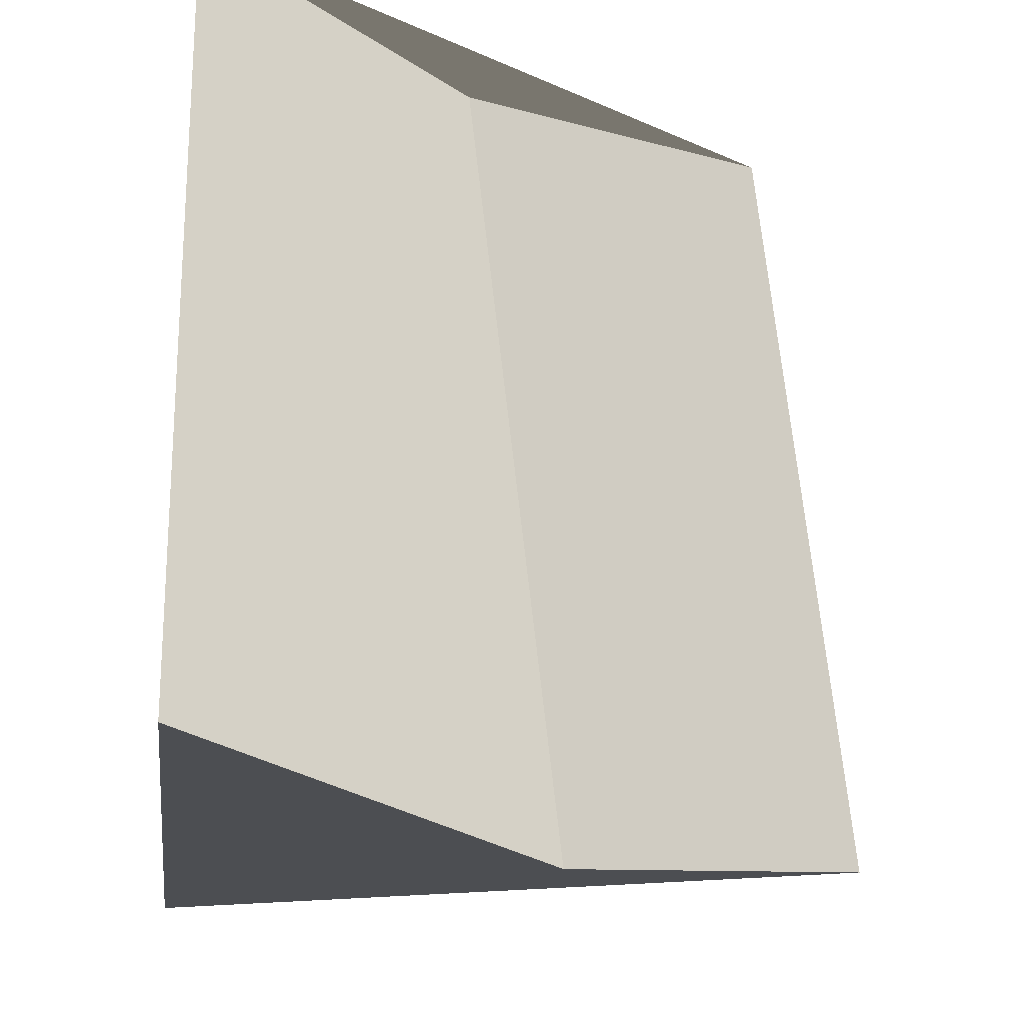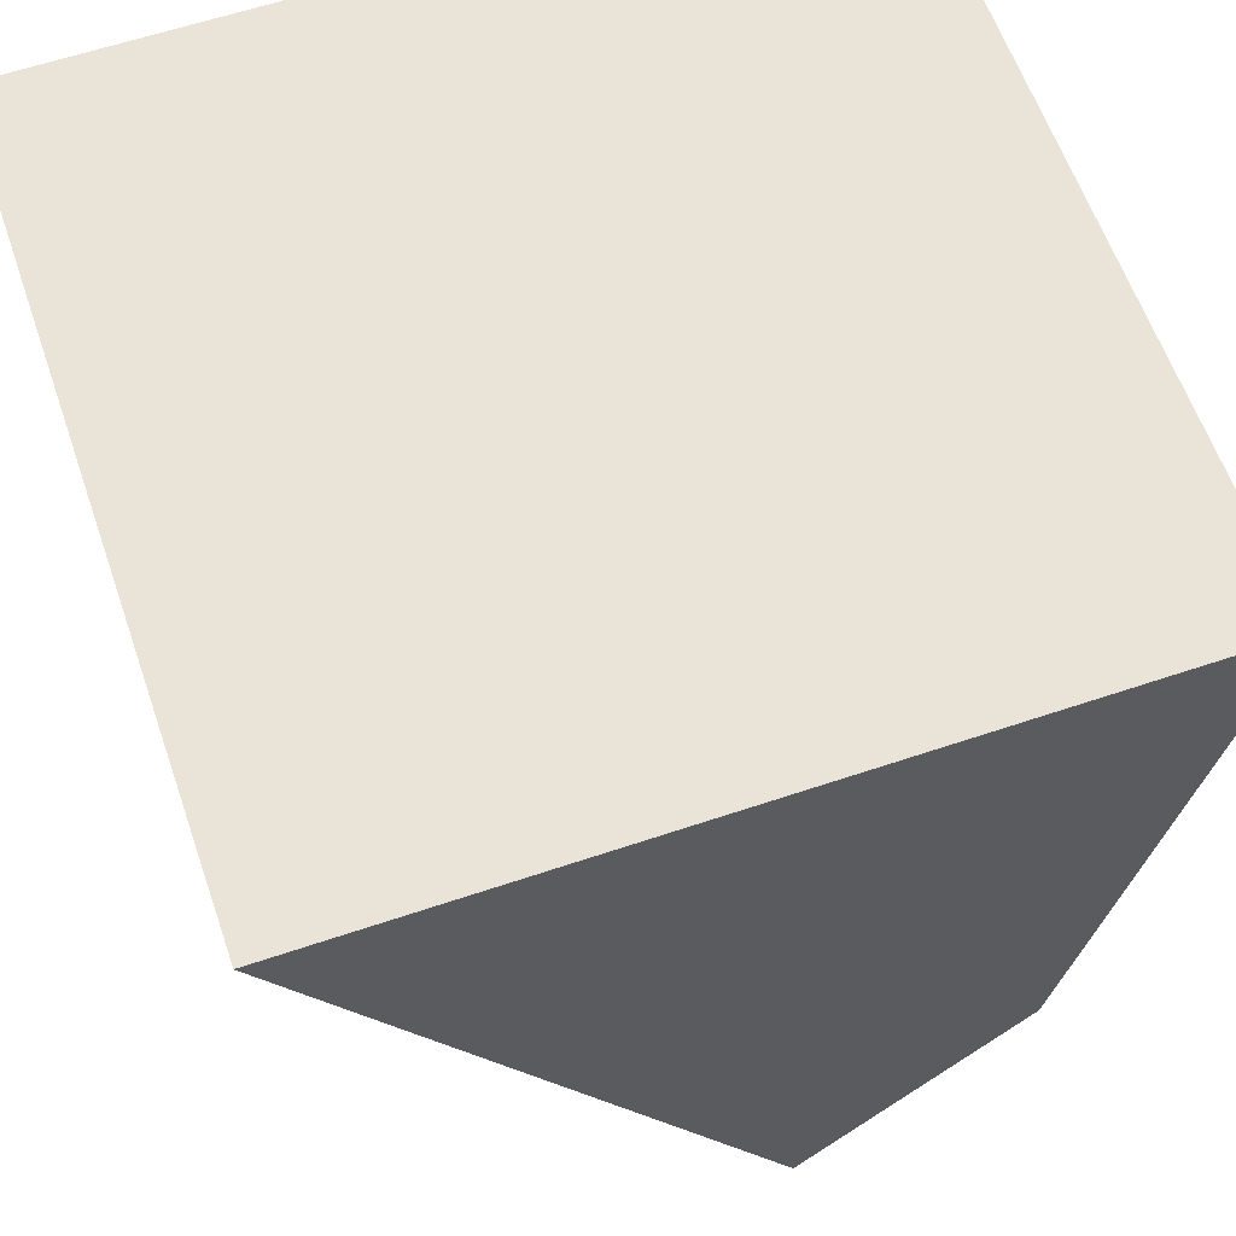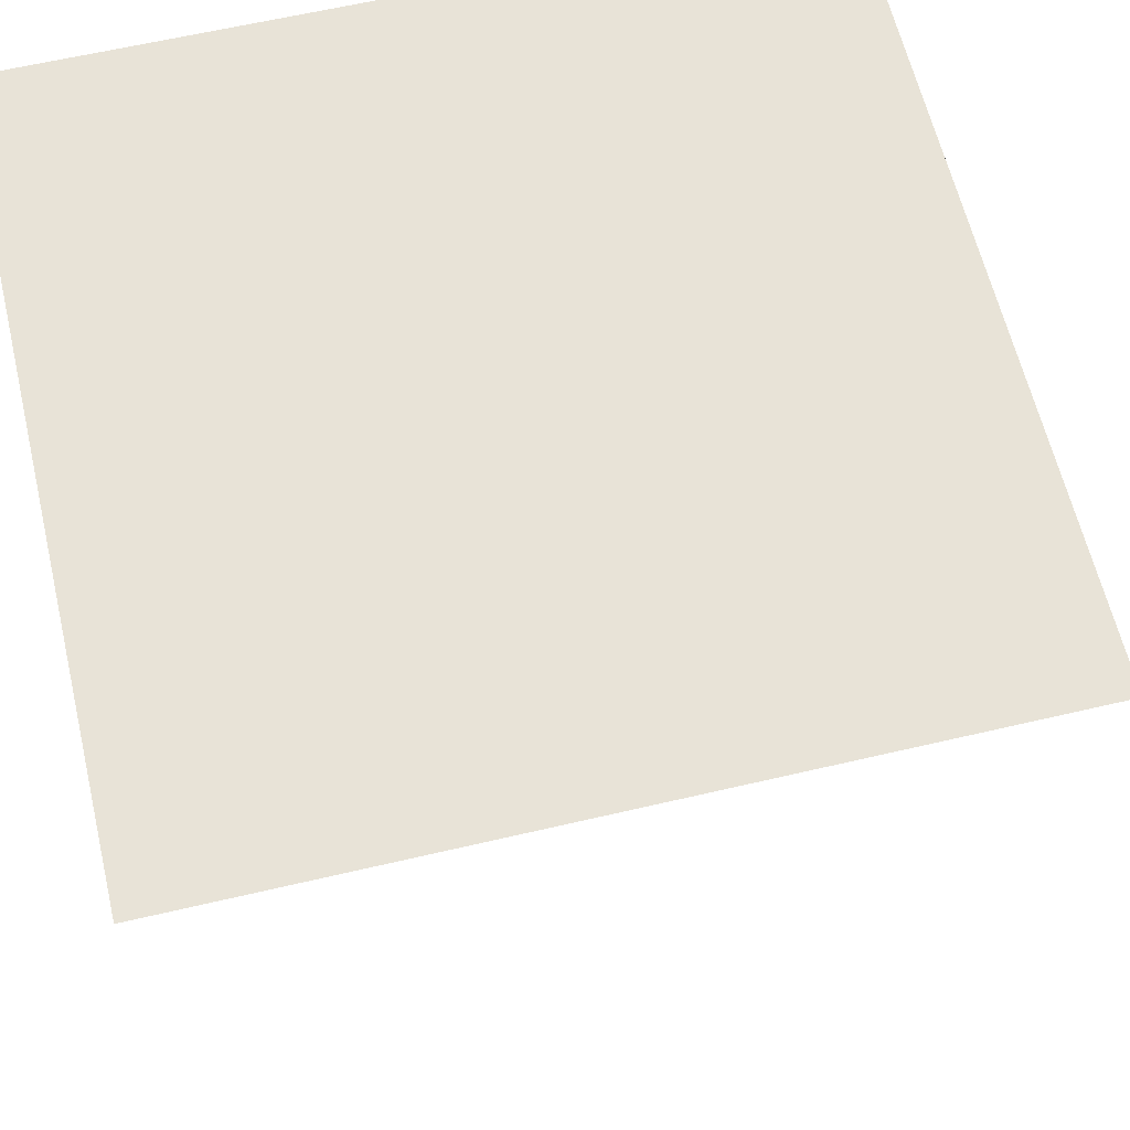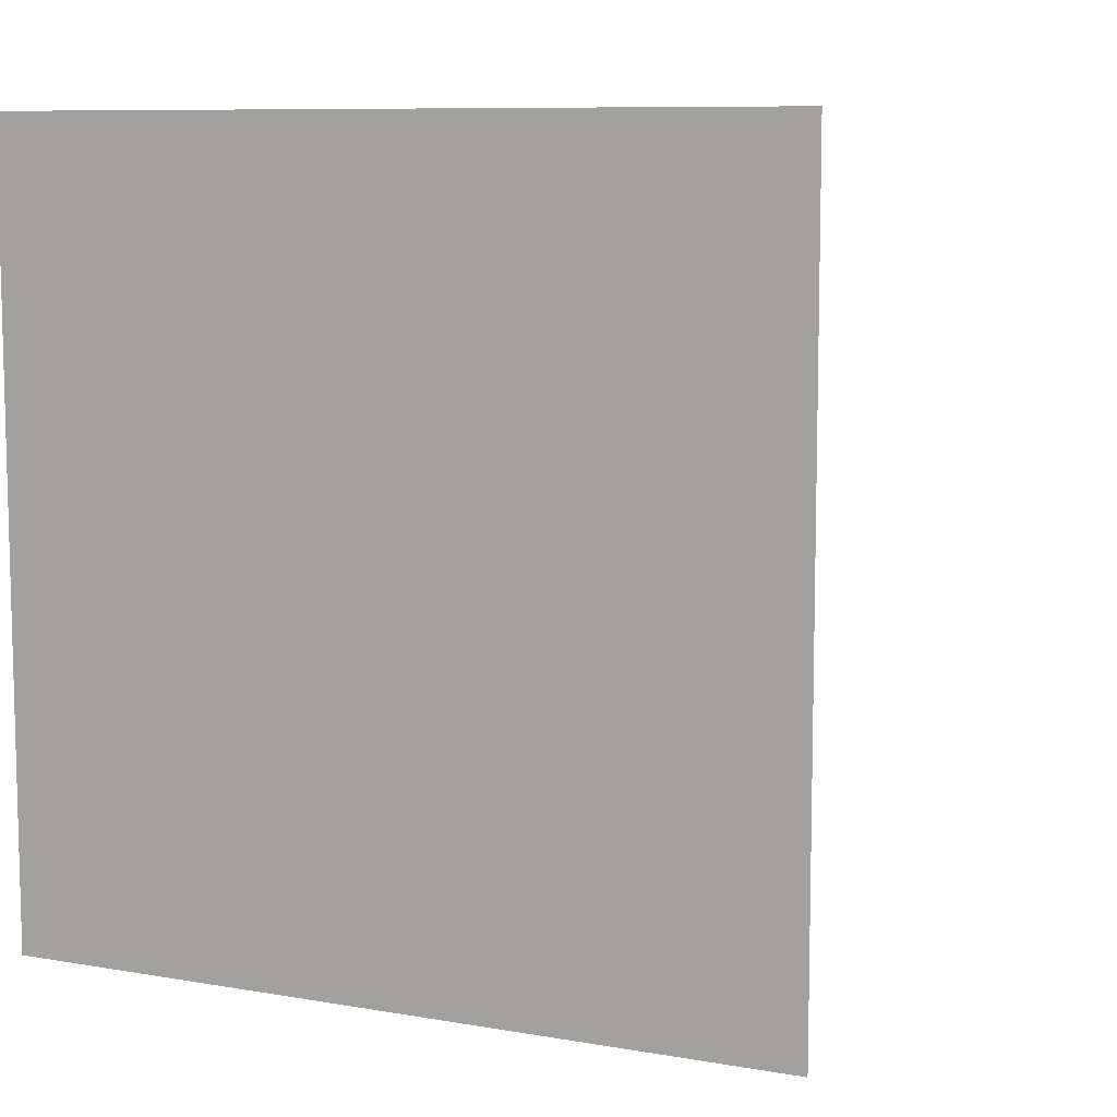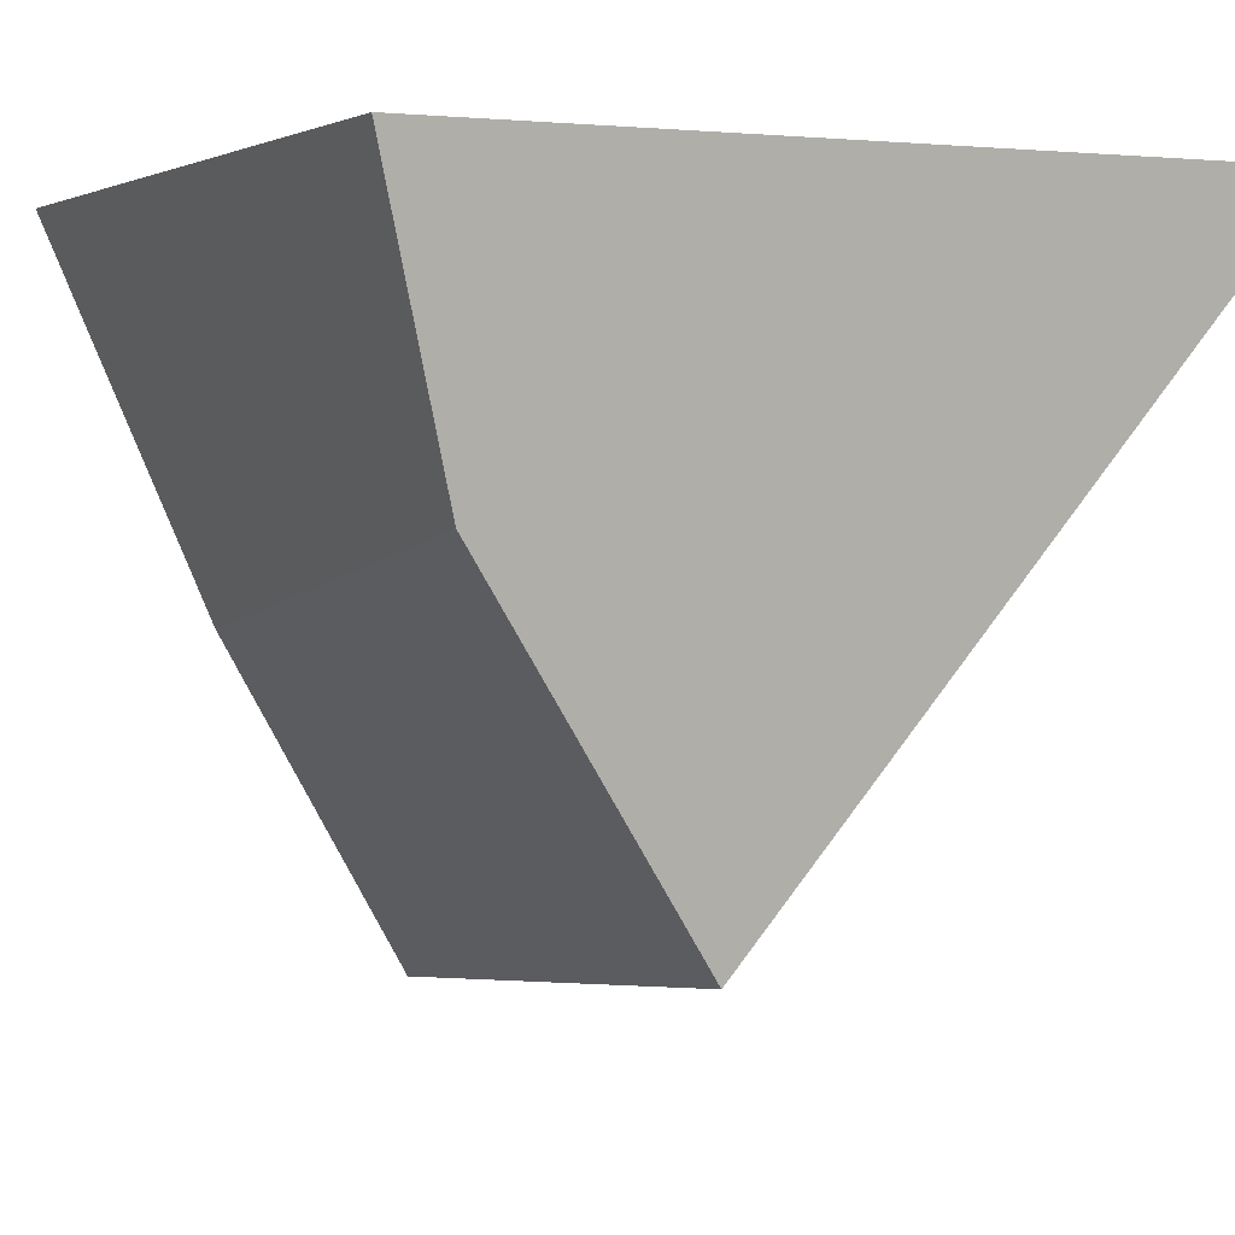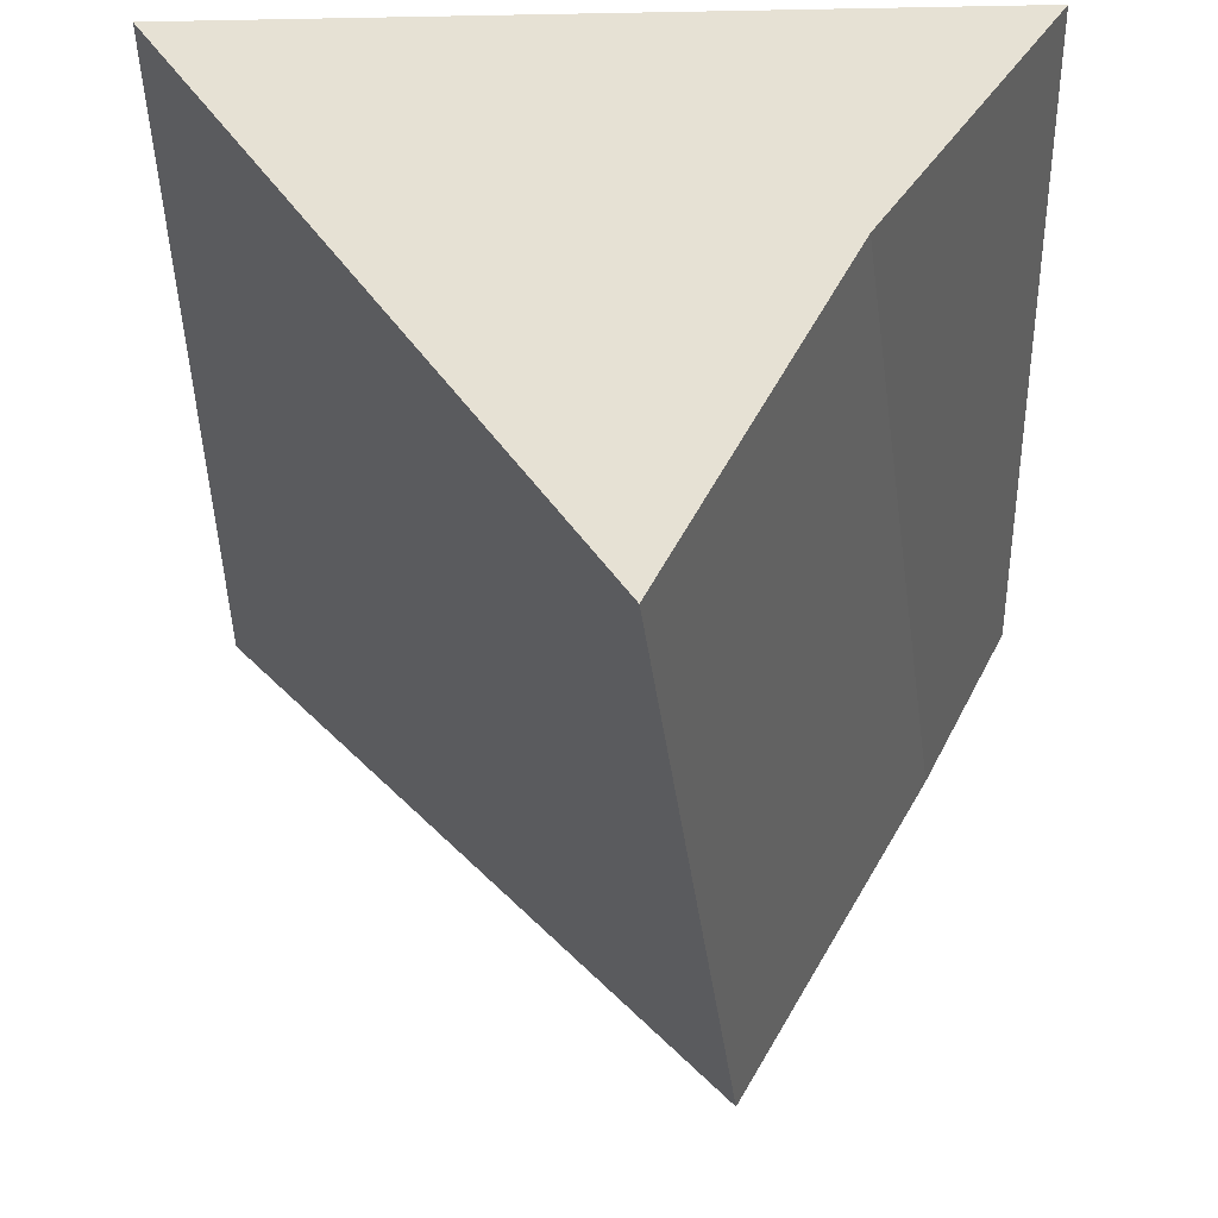
<metadata>
{"format":"obj","ext":"obj","renderer":"f3d","projection":"perspective","resolution":1024,"background":"white","views":[{"elev":-20.7,"azim":-97.1,"up":"+Z"},{"elev":60.9,"azim":161.0,"up":"+Y"},{"elev":62.1,"azim":76.6,"up":"+Y"},{"elev":8.8,"azim":-154.7,"up":"+Z"},{"elev":2.3,"azim":-26.4,"up":"+Y"},{"elev":-42.7,"azim":-178.7,"up":"+Y"}]}
</metadata>
<code>
o Cube
v -0.1652 -0.7962 -1.301
v -0.3534 -0.5382 0.6409
v -0.8302 0.3039 0.5281
v -0.6073 0.04311 -1.411
v 0.9095 1 -1.22
v 0.9095 1 0.7796
v -1.09 1 0.7796
v -1.09 1 -1.22
f 1 2 3 4
f 5 8 7 6
f 1 5 6 2
f 2 6 7 3
f 3 7 8 4
f 5 1 4 8

</code>
